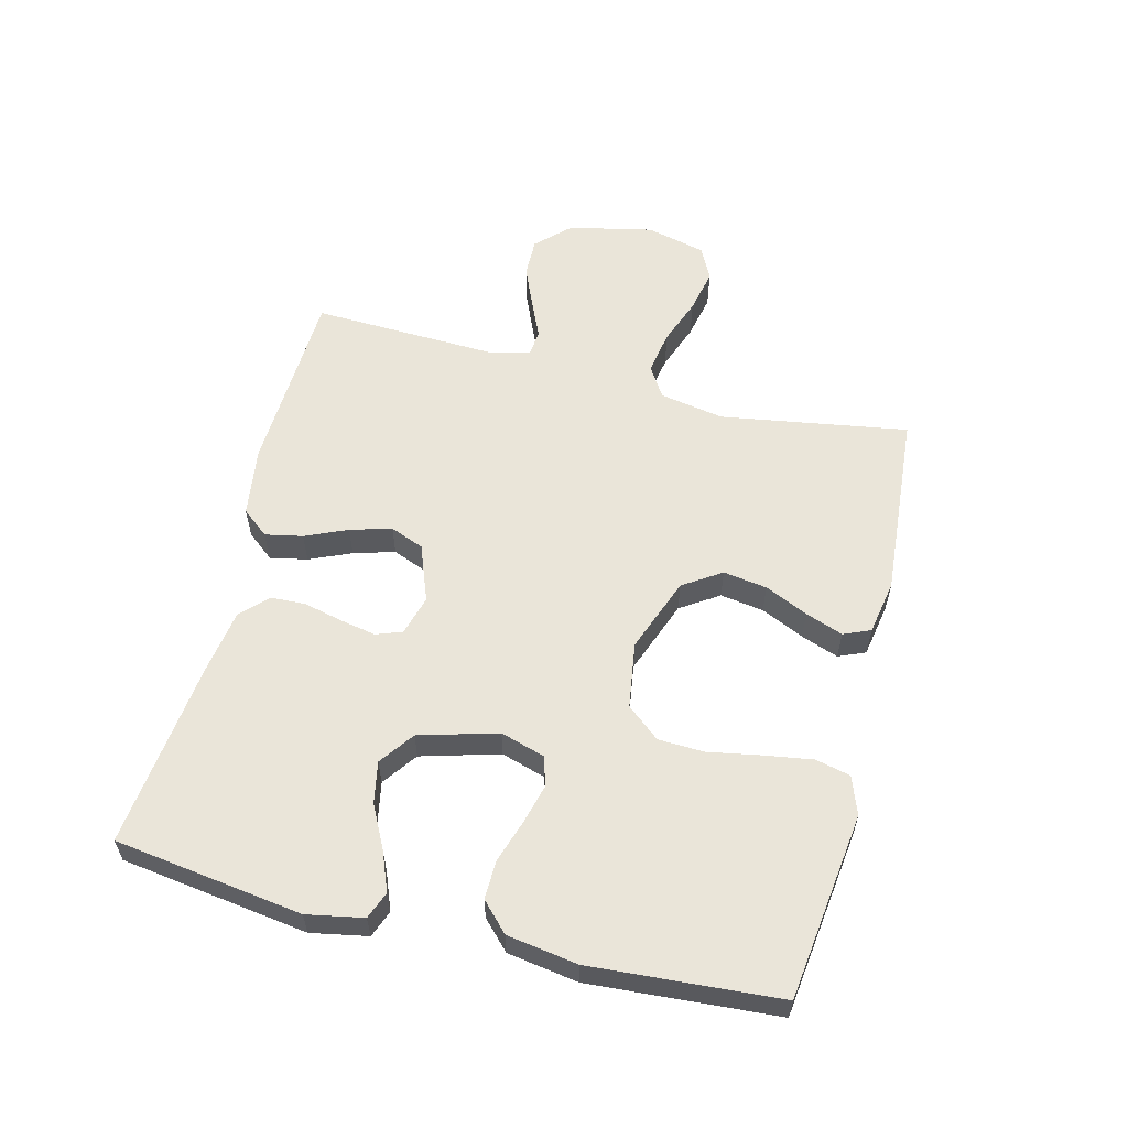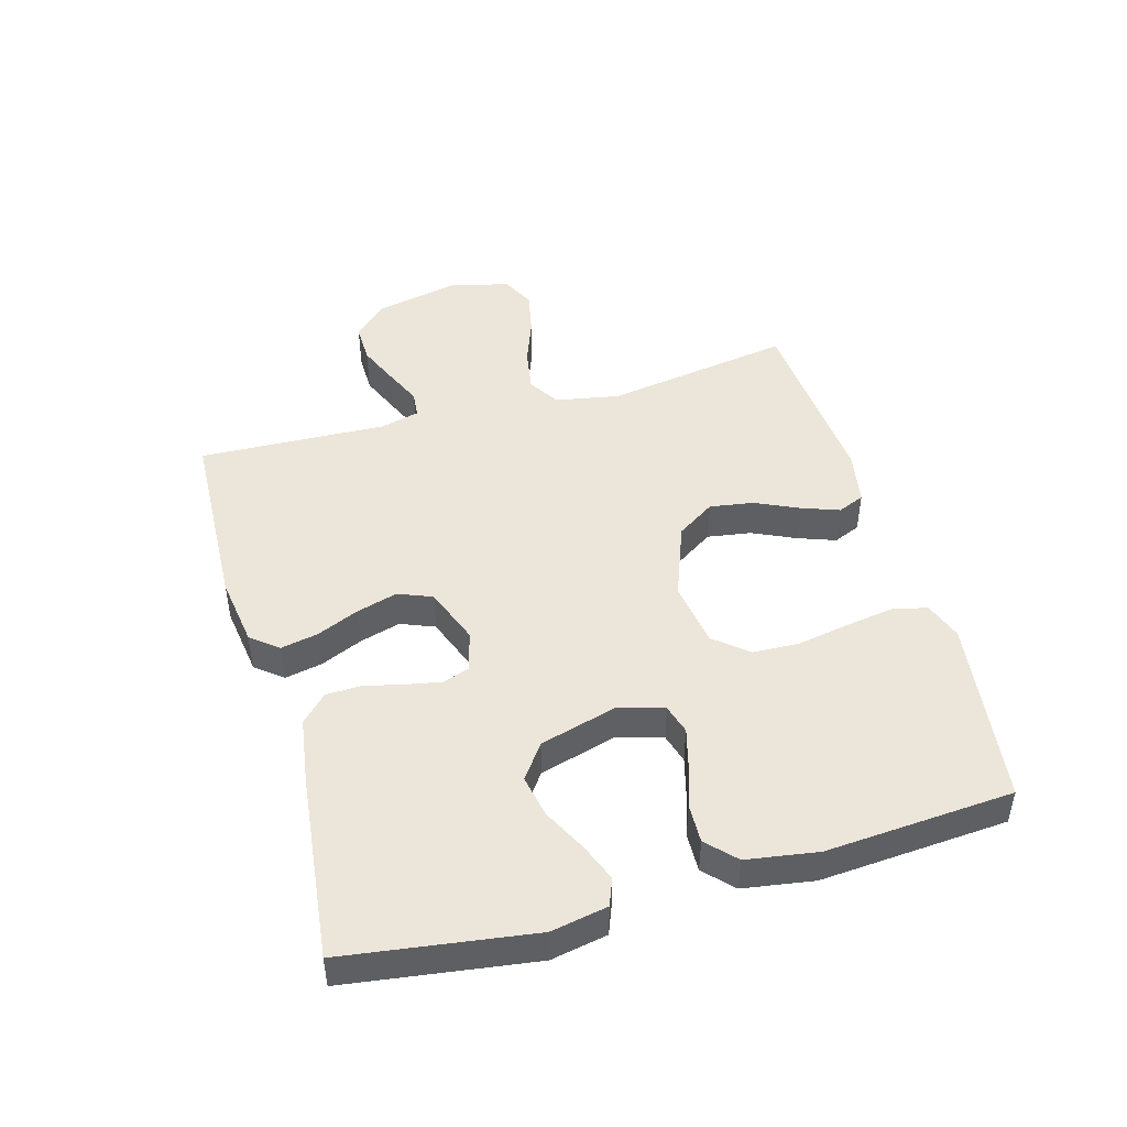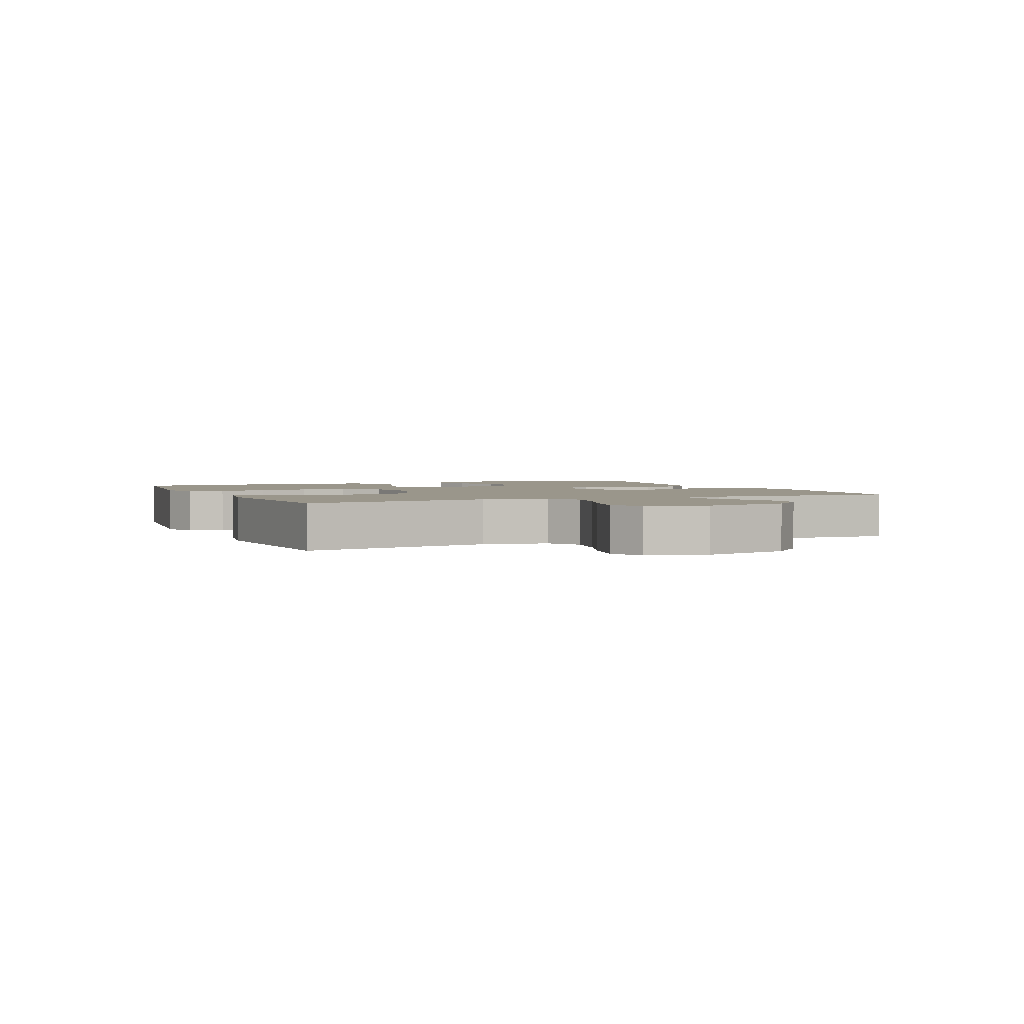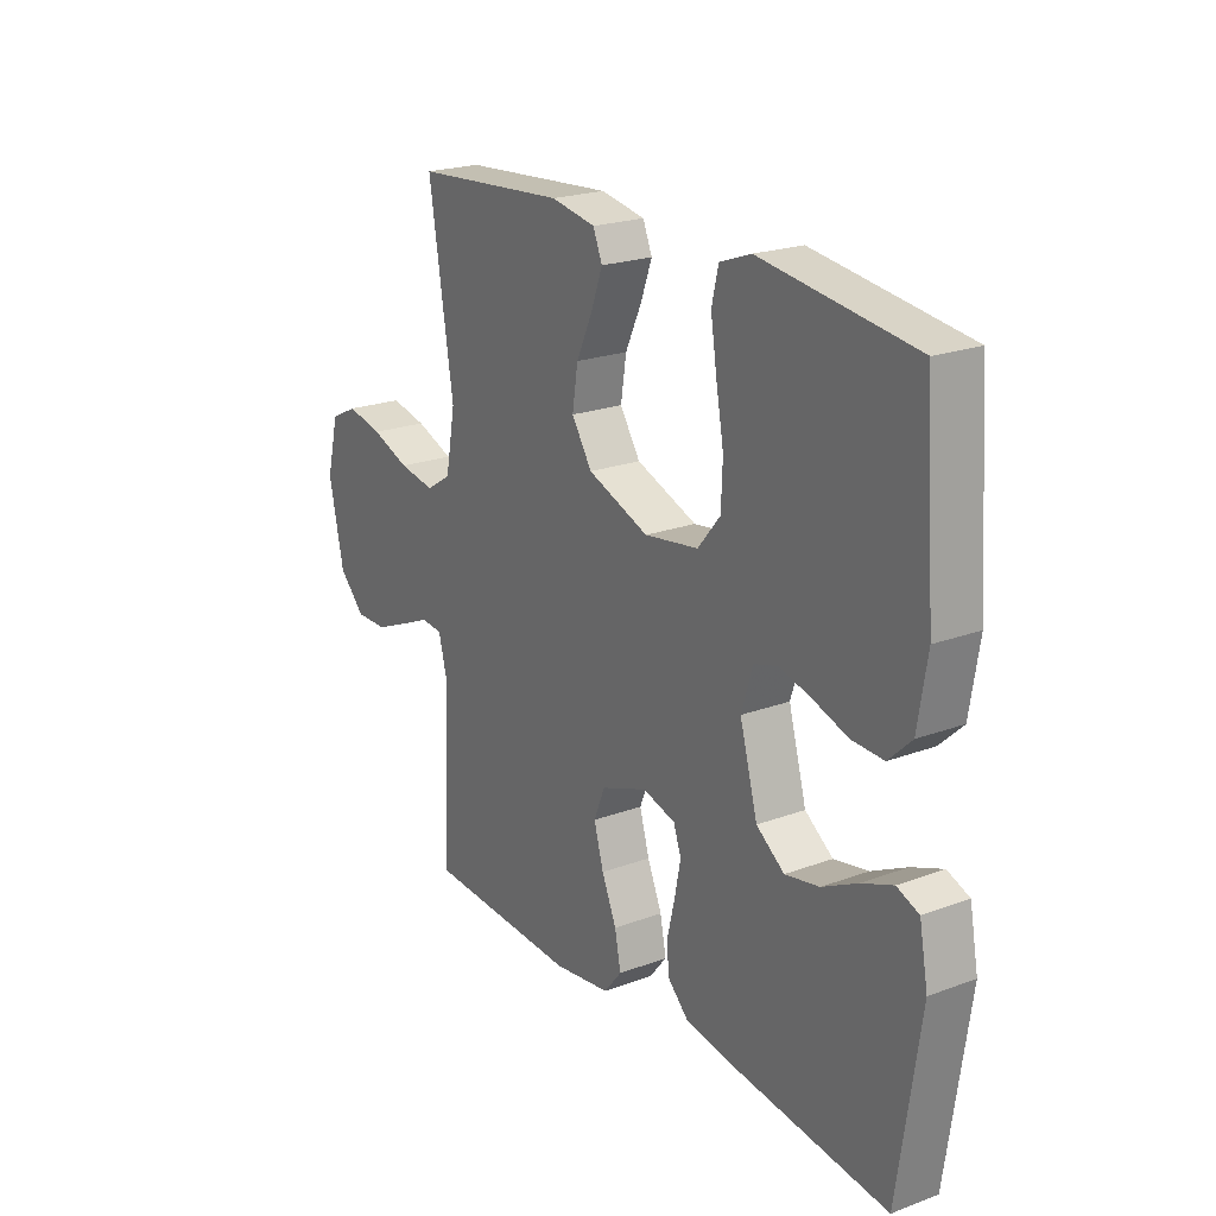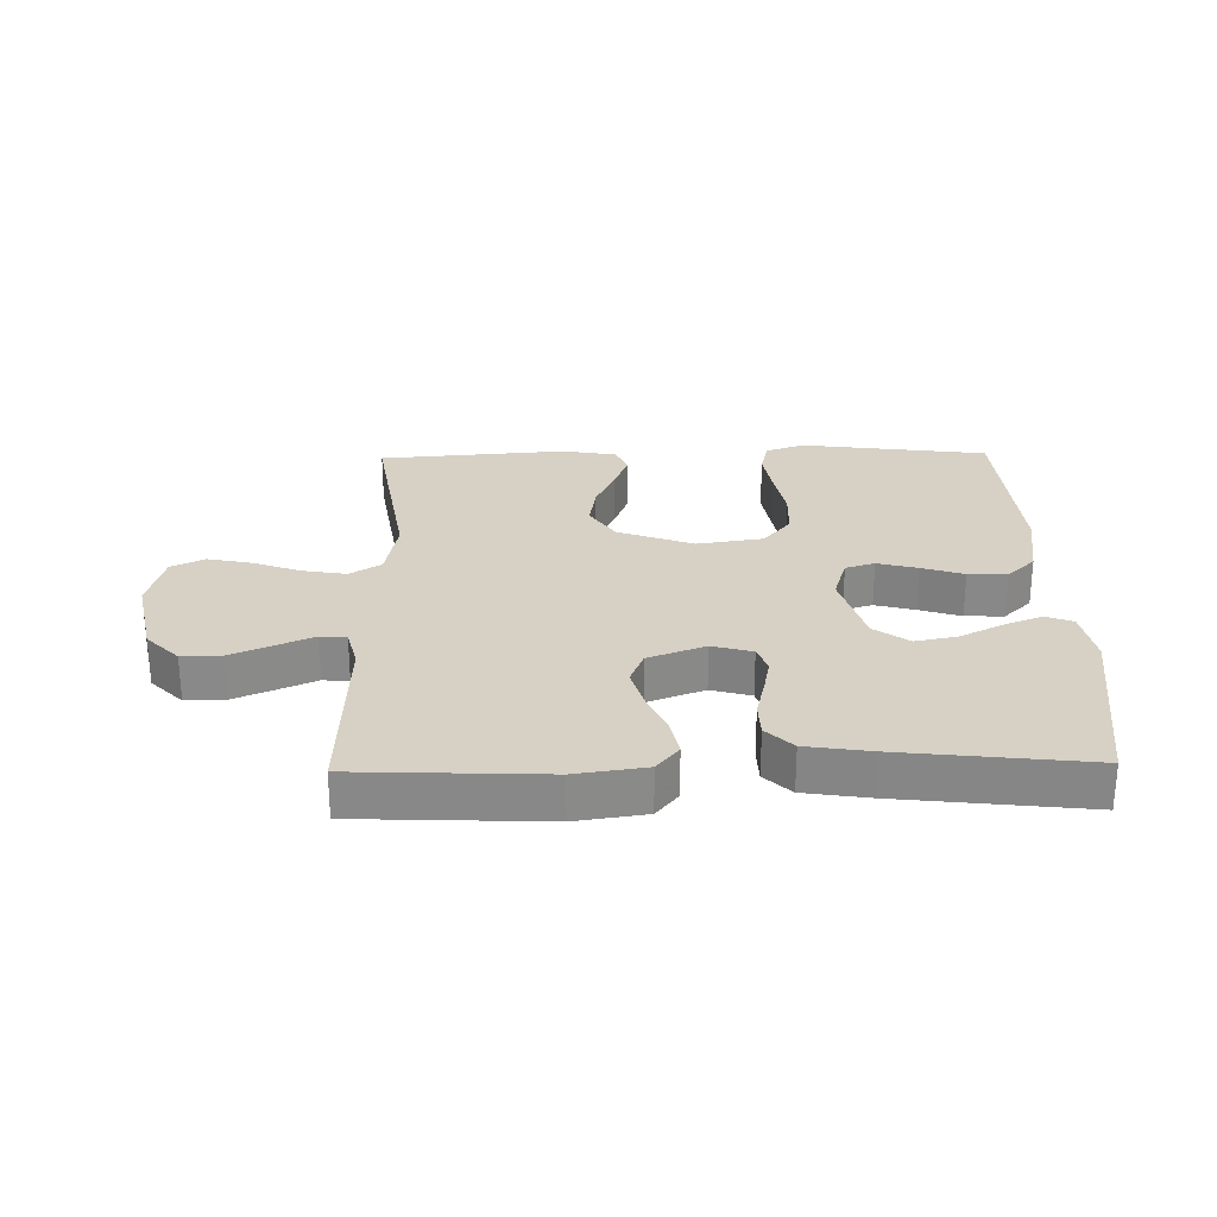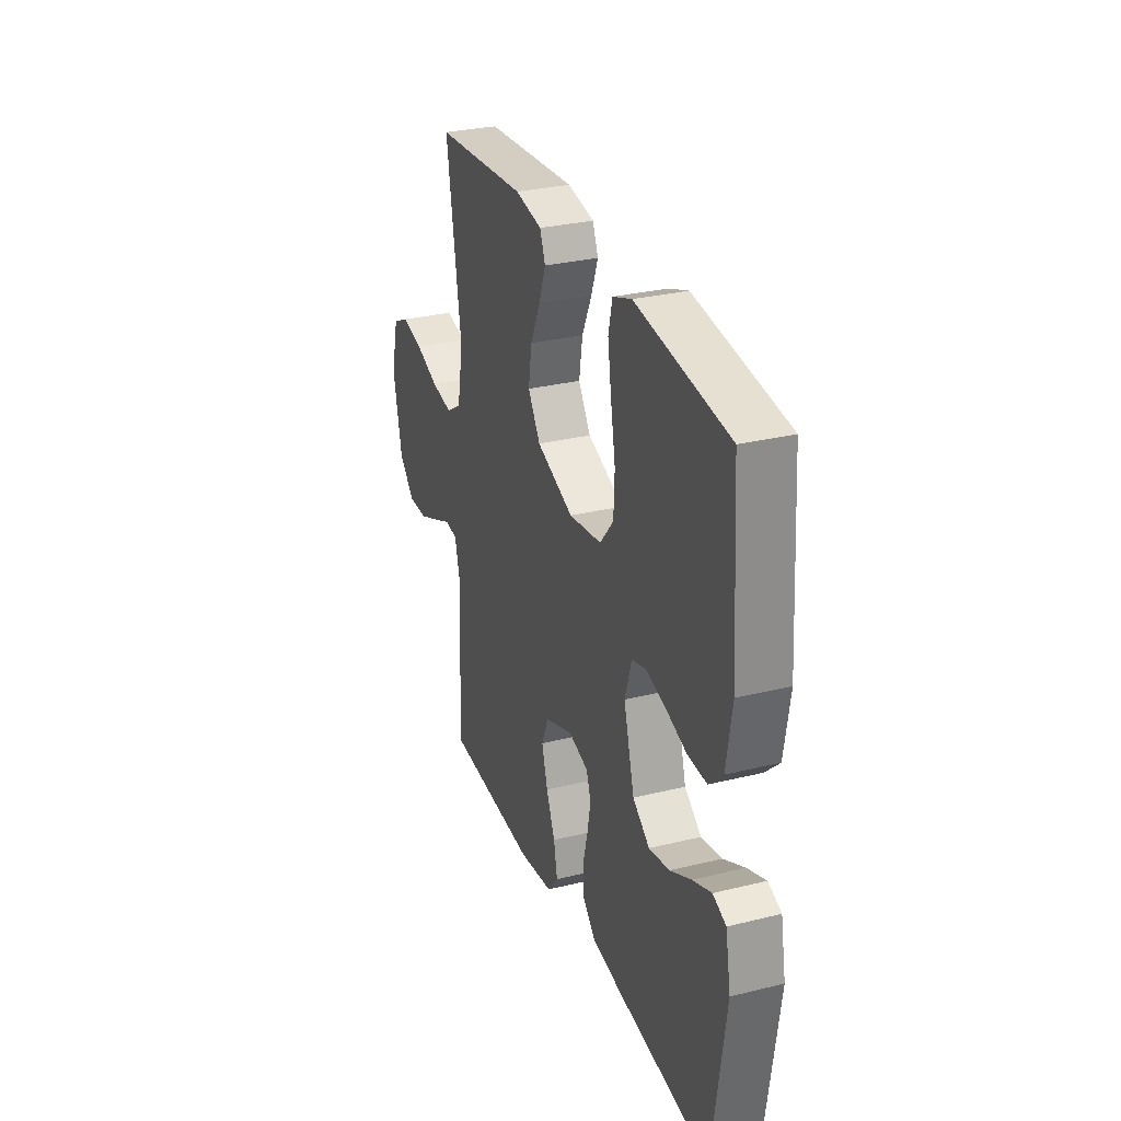
<metadata>
{"format":"obj","ext":"obj","renderer":"f3d","projection":"perspective","resolution":1024,"background":"white","views":[{"elev":58.3,"azim":-76.0,"up":"+Y"},{"elev":46.9,"azim":-105.9,"up":"+Y"},{"elev":2.4,"azim":66.6,"up":"+Y"},{"elev":21.7,"azim":-123.1,"up":"+Z"},{"elev":27.0,"azim":178.8,"up":"+Y"},{"elev":29.7,"azim":-109.8,"up":"+Z"}]}
</metadata>
<code>
v 0.5 0.07 -0.5
v 0.2 0.07 -0.513
v 0.088 0.07 -0.497
v 0.053 0.07 -0.454
v 0.065 0.07 -0.394
v 0.094 0.07 -0.327
v 0.113 0.07 -0.261
v 0.091 0.07 -0.207
v 0 0.07 -0.173
v -0.064 0.07 -0.191
v -0.079 0.07 -0.233
v -0.068 0.07 -0.29
v -0.053 0.07 -0.352
v -0.055 0.07 -0.408
v -0.097 0.07 -0.449
v -0.2 0.07 -0.465
v -0.5 0.07 -0.5
v -0.543 0.07 -0.2
v -0.526 0.07 -0.11
v -0.483 0.07 -0.093
v -0.422 0.07 -0.117
v -0.353 0.07 -0.152
v -0.286 0.07 -0.165
v -0.231 0.07 -0.125
v -0.196 0.07 0
v -0.218 0.07 0.071
v -0.265 0.07 0.085
v -0.329 0.07 0.068
v -0.396 0.07 0.046
v -0.458 0.07 0.044
v -0.503 0.07 0.087
v -0.521 0.07 0.2
v -0.5 0.07 0.5
v -0.2 0.07 0.54
v -0.139 0.07 0.518
v -0.126 0.07 0.462
v -0.138 0.07 0.385
v -0.153 0.07 0.302
v -0.15 0.07 0.228
v -0.106 0.07 0.175
v 0 0.07 0.159
v 0.12 0.07 0.204
v 0.16 0.07 0.265
v 0.149 0.07 0.335
v 0.117 0.07 0.404
v 0.095 0.07 0.464
v 0.113 0.07 0.507
v 0.2 0.07 0.523
v 0.5 0.07 0.5
v 0.452 0.07 0.2
v 0.471 0.07 0.097
v 0.521 0.07 0.066
v 0.591 0.07 0.078
v 0.666 0.07 0.106
v 0.737 0.07 0.121
v 0.79 0.07 0.095
v 0.814 0.07 0
v 0.785 0.07 -0.136
v 0.734 0.07 -0.188
v 0.671 0.07 -0.187
v 0.605 0.07 -0.159
v 0.546 0.07 -0.133
v 0.504 0.07 -0.137
v 0.488 0.07 -0.2
v 0.5 0 -0.5
v 0.2 0 -0.513
v 0.088 0 -0.497
v 0.053 0 -0.454
v 0.065 0 -0.394
v 0.094 0 -0.327
v 0.113 0 -0.261
v 0.091 0 -0.207
v 0 0 -0.173
v -0.064 0 -0.191
v -0.079 0 -0.233
v -0.068 0 -0.29
v -0.053 0 -0.352
v -0.055 0 -0.408
v -0.097 0 -0.449
v -0.2 0 -0.465
v -0.5 0 -0.5
v -0.543 0 -0.2
v -0.526 0 -0.11
v -0.483 0 -0.093
v -0.422 0 -0.117
v -0.353 0 -0.152
v -0.286 0 -0.165
v -0.231 0 -0.125
v -0.196 0 0
v -0.218 0 0.071
v -0.265 0 0.085
v -0.329 0 0.068
v -0.396 0 0.046
v -0.458 0 0.044
v -0.503 0 0.087
v -0.521 0 0.2
v -0.5 0 0.5
v -0.2 0 0.54
v -0.139 0 0.518
v -0.126 0 0.462
v -0.138 0 0.385
v -0.153 0 0.302
v -0.15 0 0.228
v -0.106 0 0.175
v 0 0 0.159
v 0.12 0 0.204
v 0.16 0 0.265
v 0.149 0 0.335
v 0.117 0 0.404
v 0.095 0 0.464
v 0.113 0 0.507
v 0.2 0 0.523
v 0.5 0 0.5
v 0.452 0 0.2
v 0.471 0 0.097
v 0.521 0 0.066
v 0.591 0 0.078
v 0.666 0 0.106
v 0.737 0 0.121
v 0.79 0 0.095
v 0.814 0 0
v 0.785 0 -0.136
v 0.734 0 -0.188
v 0.671 0 -0.187
v 0.605 0 -0.159
v 0.546 0 -0.133
v 0.504 0 -0.137
v 0.488 0 -0.2
f 60 61 62
f 59 60 62
f 58 59 62
f 57 58 62
f 56 57 62
f 55 56 62
f 54 55 62
f 53 54 62
f 52 53 62 63
f 51 52 63 64
f 48 49 50
f 47 48 50
f 46 47 50
f 45 46 50
f 44 45 50
f 51 64 1
f 50 51 1
f 44 50 1
f 43 44 1
f 36 37 38
f 35 36 38
f 34 35 38
f 33 34 38
f 32 33 38
f 31 32 38
f 30 31 38
f 29 30 38
f 28 29 38
f 27 28 38 39
f 26 27 39 40
f 20 21 22
f 19 20 22
f 18 19 22
f 17 18 22
f 16 17 22
f 15 16 22
f 14 15 22
f 13 14 22
f 12 13 22 23
f 11 12 23 24
f 4 5 6
f 3 4 6
f 2 3 6
f 1 2 6
f 1 6 7
f 1 7 8
f 43 1 8
f 42 43 8
f 25 26 40 41
f 24 25 41
f 11 24 41
f 10 11 41
f 9 10 41 42
f 8 9 42
f 126 125 124
f 126 124 123
f 126 123 122
f 126 122 121
f 126 121 120
f 126 120 119
f 126 119 118
f 126 118 117
f 127 126 117 116
f 128 127 116 115
f 114 113 112
f 114 112 111
f 114 111 110
f 114 110 109
f 114 109 108
f 65 128 115
f 65 115 114
f 65 114 108
f 65 108 107
f 102 101 100
f 102 100 99
f 102 99 98
f 102 98 97
f 102 97 96
f 102 96 95
f 102 95 94
f 102 94 93
f 102 93 92
f 103 102 92 91
f 104 103 91 90
f 86 85 84
f 86 84 83
f 86 83 82
f 86 82 81
f 86 81 80
f 86 80 79
f 86 79 78
f 86 78 77
f 87 86 77 76
f 88 87 76 75
f 70 69 68
f 70 68 67
f 70 67 66
f 70 66 65
f 71 70 65
f 72 71 65
f 72 65 107
f 72 107 106
f 105 104 90 89
f 105 89 88
f 105 88 75
f 105 75 74
f 106 105 74 73
f 106 73 72
f 1 65 66 2
f 2 66 67 3
f 3 67 68 4
f 4 68 69 5
f 5 69 70 6
f 6 70 71 7
f 7 71 72 8
f 8 72 73 9
f 9 73 74 10
f 10 74 75 11
f 11 75 76 12
f 12 76 77 13
f 13 77 78 14
f 14 78 79 15
f 15 79 80 16
f 16 80 81 17
f 17 81 82 18
f 18 82 83 19
f 19 83 84 20
f 20 84 85 21
f 21 85 86 22
f 22 86 87 23
f 23 87 88 24
f 24 88 89 25
f 25 89 90 26
f 26 90 91 27
f 27 91 92 28
f 28 92 93 29
f 29 93 94 30
f 30 94 95 31
f 31 95 96 32
f 32 96 97 33
f 33 97 98 34
f 34 98 99 35
f 35 99 100 36
f 36 100 101 37
f 37 101 102 38
f 38 102 103 39
f 39 103 104 40
f 40 104 105 41
f 41 105 106 42
f 42 106 107 43
f 43 107 108 44
f 44 108 109 45
f 45 109 110 46
f 46 110 111 47
f 47 111 112 48
f 48 112 113 49
f 49 113 114 50
f 50 114 115 51
f 51 115 116 52
f 52 116 117 53
f 53 117 118 54
f 54 118 119 55
f 55 119 120 56
f 56 120 121 57
f 57 121 122 58
f 58 122 123 59
f 59 123 124 60
f 60 124 125 61
f 61 125 126 62
f 62 126 127 63
f 63 127 128 64
f 64 128 65 1

</code>
